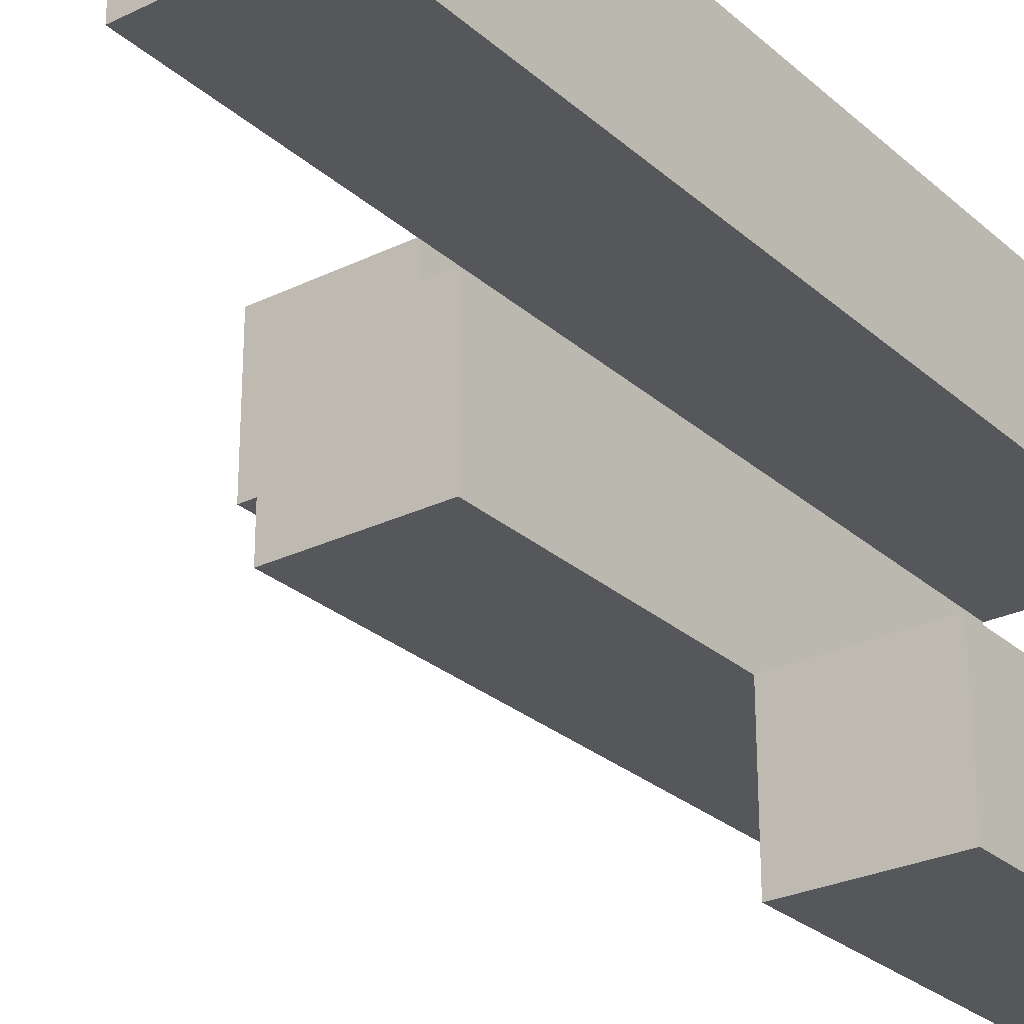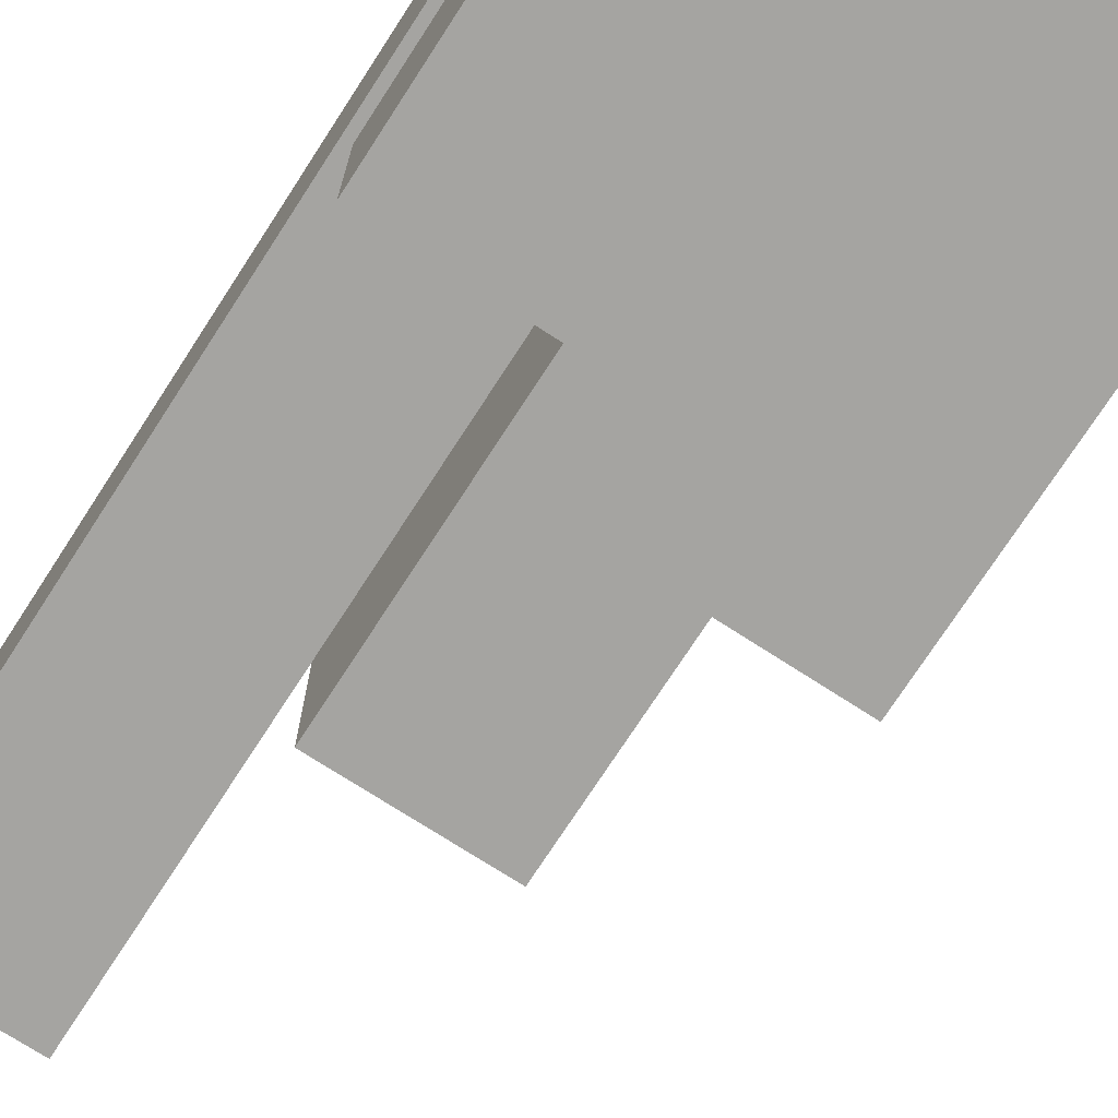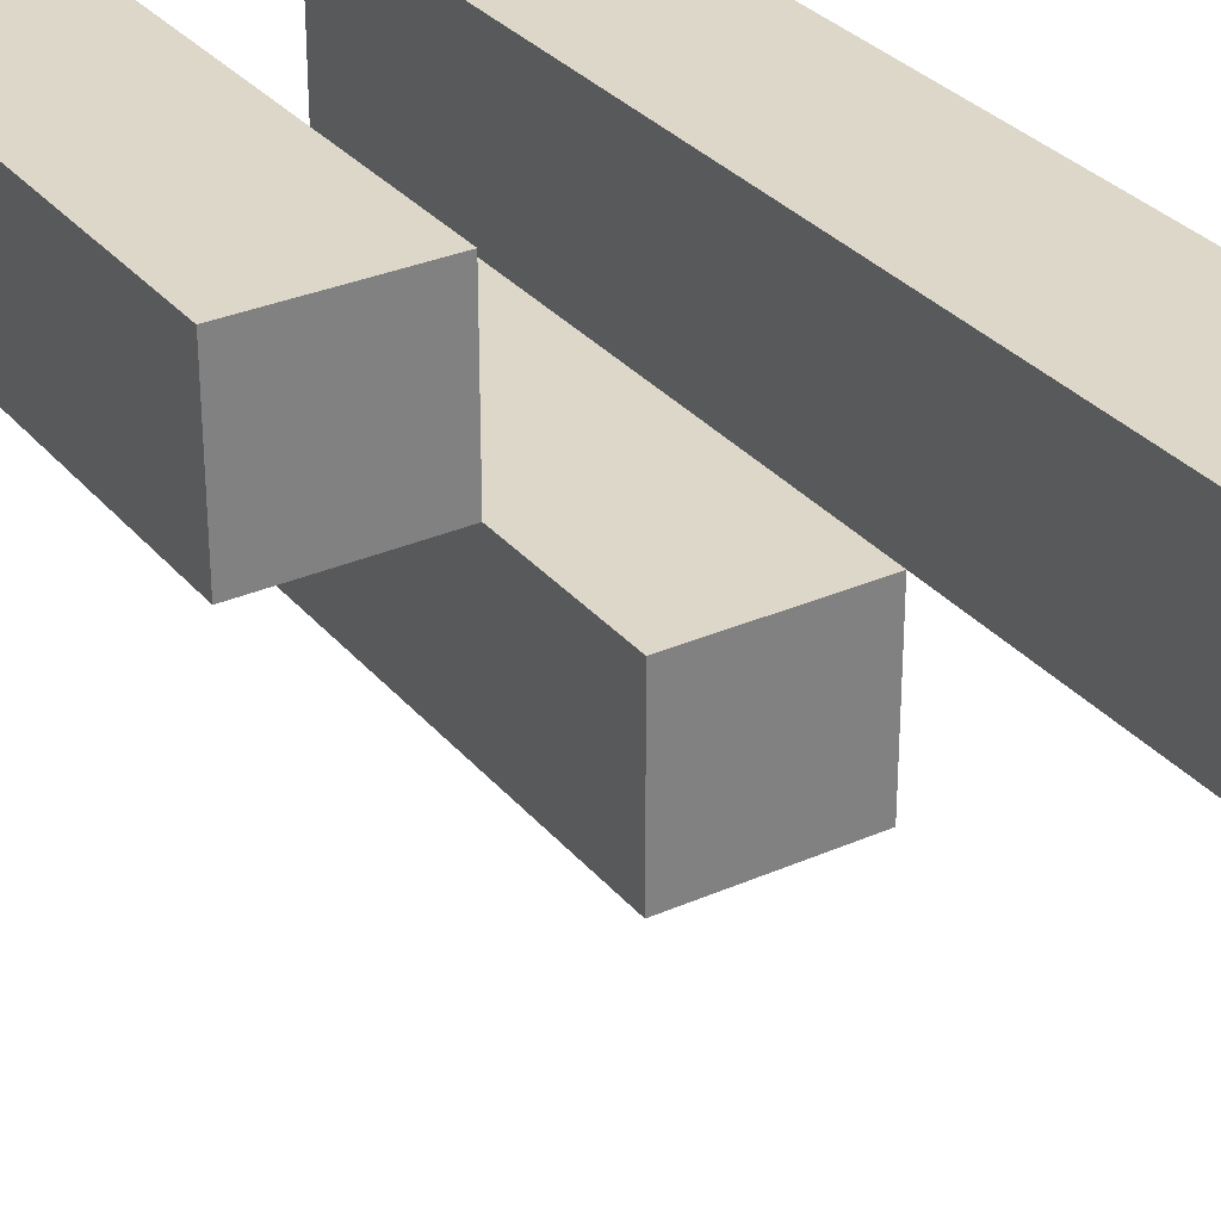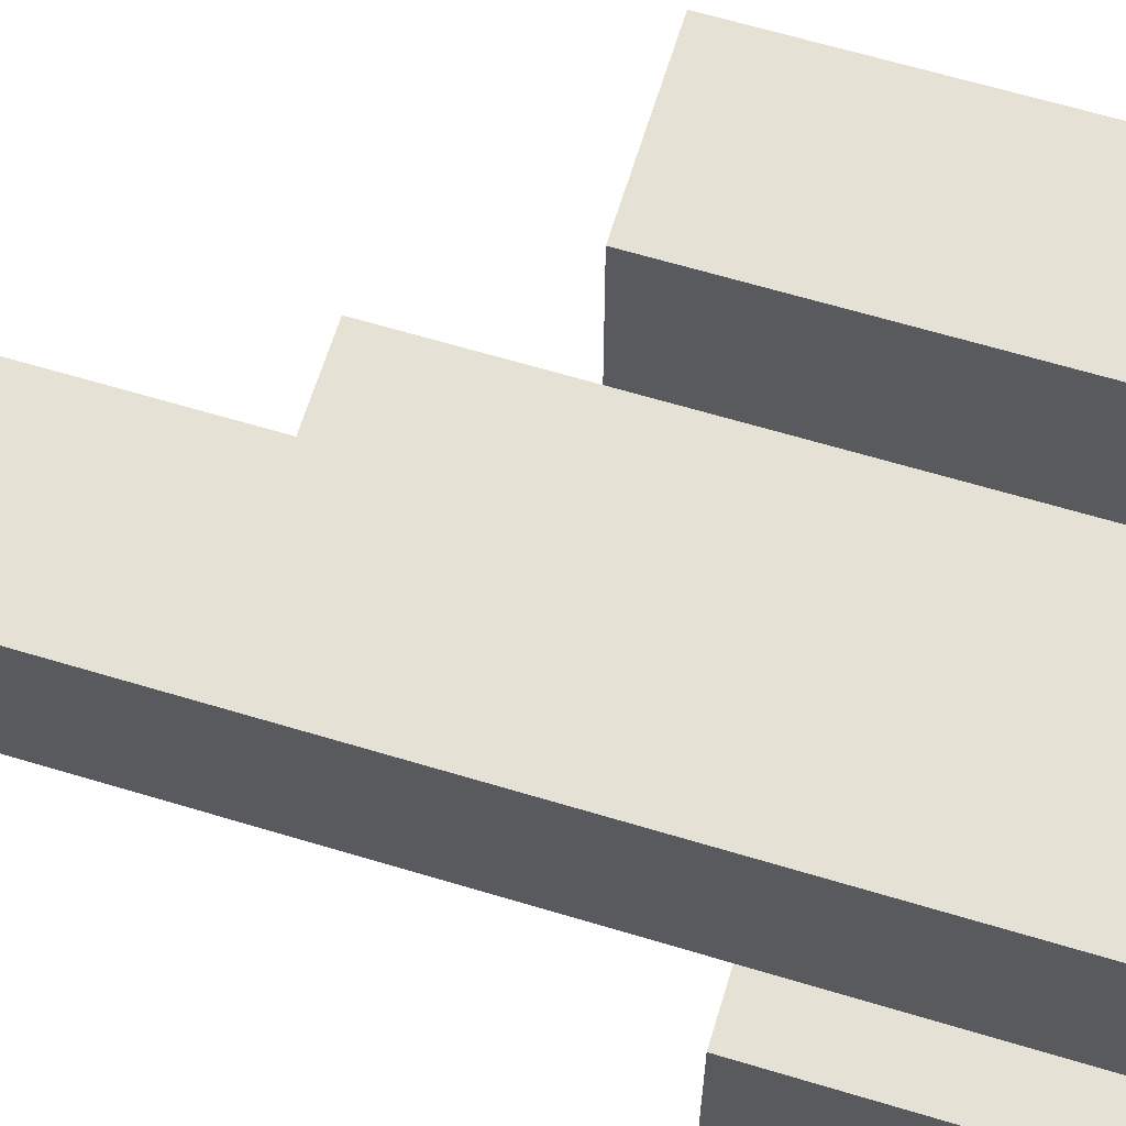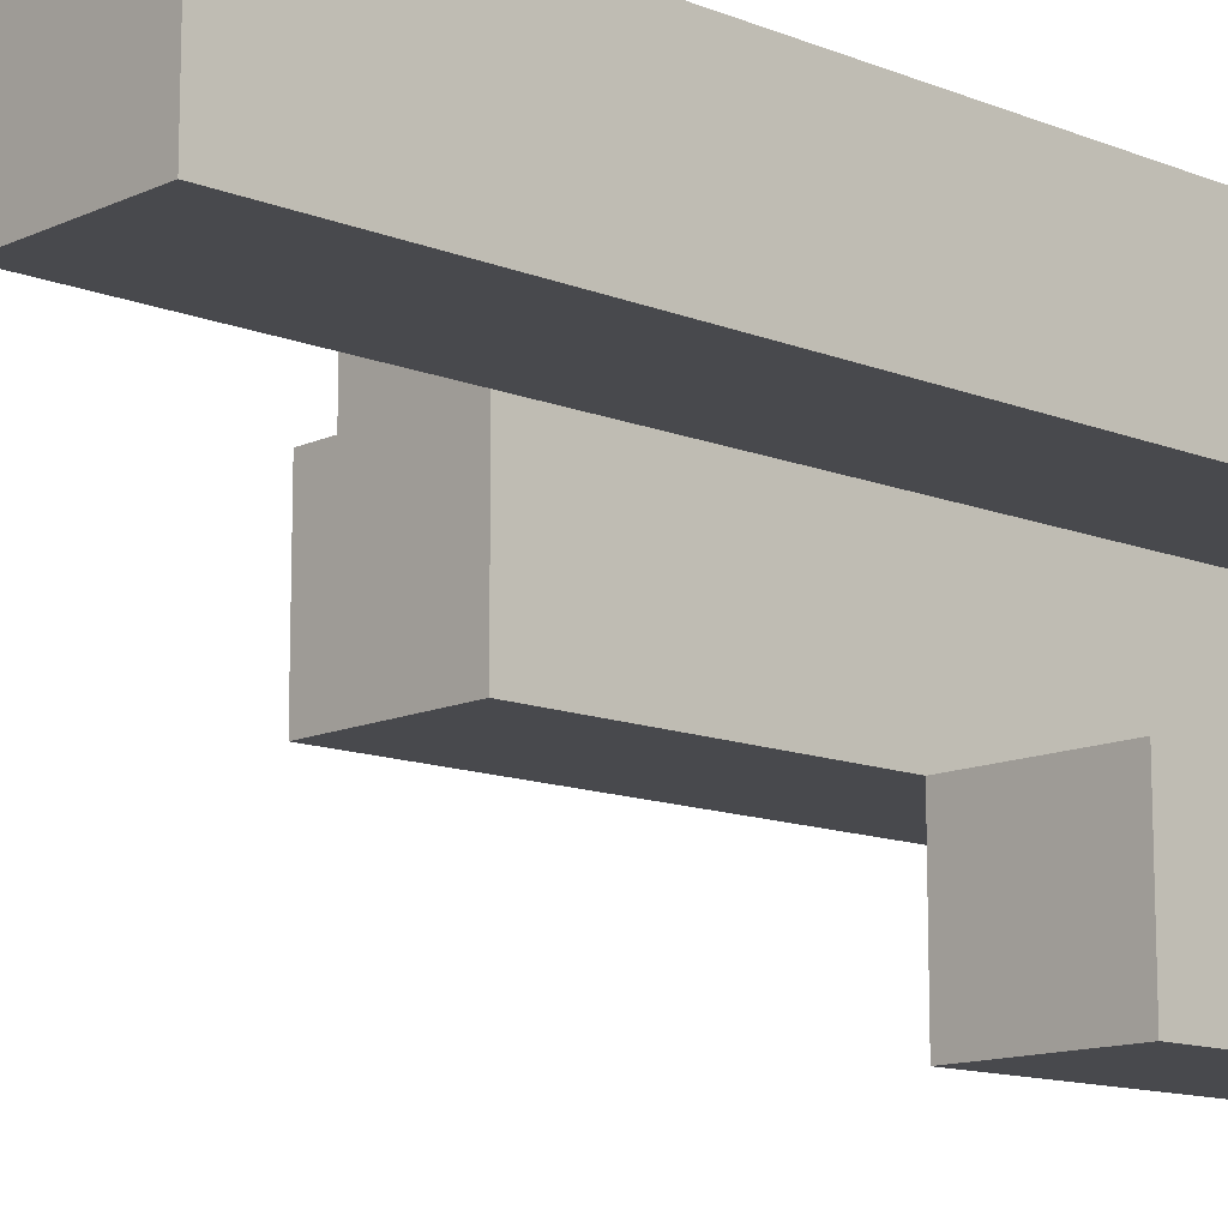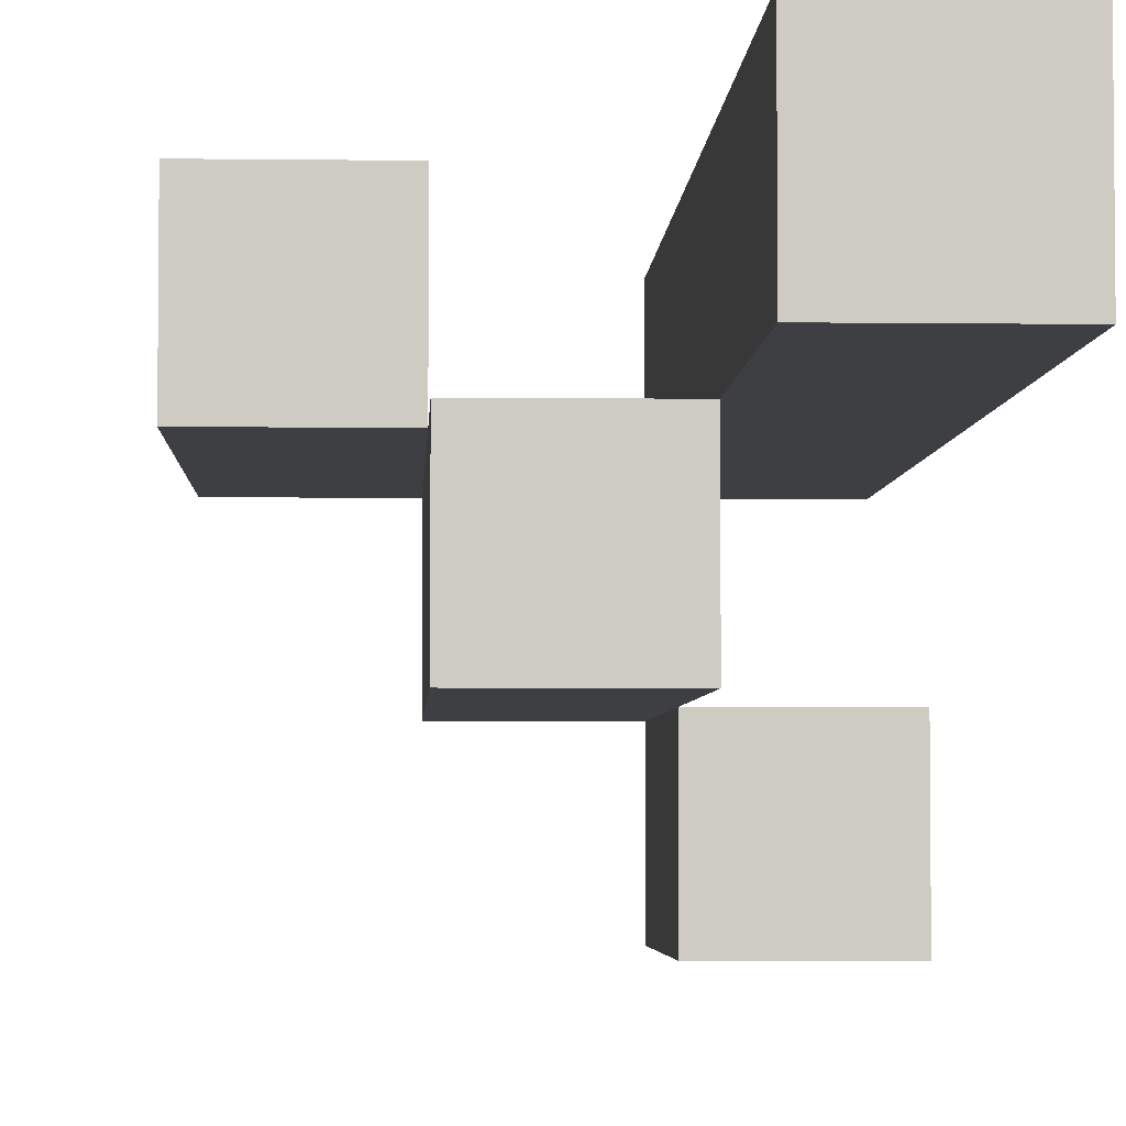
<metadata>
{"format":"obj","ext":"obj","renderer":"f3d","projection":"perspective","resolution":1024,"background":"white","views":[{"elev":-27.2,"azim":-143.1,"up":"+Z"},{"elev":-73.4,"azim":-32.9,"up":"+Z"},{"elev":30.9,"azim":147.7,"up":"+Z"},{"elev":64.4,"azim":-73.1,"up":"+Z"},{"elev":-12.5,"azim":-133.0,"up":"+Z"},{"elev":-4.0,"azim":177.5,"up":"+Z"}]}
</metadata>
<code>
o
v -26 0.9 34.8
v -26 0.9 34.7
v -26 0.9 34.6
v -26 0.9 34.5
v -26 1.1 34.6
v -26 1.1 34.5
v -26 1.5 34.8
v -26 1.5 34.7
v -25.9 0.9 34.7
v -25.9 0.9 34.6
v -25.9 1.1 34.6
v -25.9 1.3 34.7
v -25.9 1.3 34.6
v -25.8 0.9 34.8
v -25.8 0.9 34.7
v -25.8 1.2 34.8
v -25.8 1.2 34.7
v -25.9 0.9 34.8
v -25.9 0.9 34.7
v -25.9 0.9 34.6
v -25.9 0.9 34.5
v -25.9 1.1 34.6
v -25.9 1.1 34.5
v -25.9 1.3 34.7
v -25.9 1.5 34.8
v -25.9 1.5 34.7
v -25.8 0.9 34.7
v -25.8 0.9 34.6
v -25.8 1.2 34.7
v -25.8 1.3 34.7
v -25.8 1.3 34.6
v -25.7 0.9 34.8
v -25.7 0.9 34.7
v -25.7 1.2 34.8
v -25.7 1.2 34.7
v -26 0.9 34.8
v -26 1.5 34.8
v -25.9 0.9 34.8
v -25.9 1.5 34.8
v -25.8 0.9 34.8
v -25.8 1.2 34.8
v -25.7 0.9 34.8
v -25.7 1.2 34.8
v -25.9 0.9 34.7
v -25.9 1.3 34.7
v -25.8 0.9 34.7
v -25.8 1.2 34.7
v -25.8 1.3 34.7
v -26 0.9 34.6
v -26 1.1 34.6
v -25.9 0.9 34.6
v -25.9 1.1 34.6
v -26 0.9 34.7
v -26 1.5 34.7
v -25.9 0.9 34.7
v -25.9 1.3 34.7
v -25.9 1.5 34.7
v -25.8 0.9 34.7
v -25.8 1.2 34.7
v -25.7 0.9 34.7
v -25.7 1.2 34.7
v -25.9 0.9 34.6
v -25.9 1.1 34.6
v -25.9 1.3 34.6
v -25.8 0.9 34.6
v -25.8 1.3 34.6
v -26 0.9 34.5
v -26 1.1 34.5
v -25.9 0.9 34.5
v -25.9 1.1 34.5
v -26 0.9 34.8
v -25.9 0.9 34.8
v -25.8 0.9 34.8
v -25.7 0.9 34.8
v -26 0.9 34.7
v -25.9 0.9 34.7
v -25.8 0.9 34.7
v -25.7 0.9 34.7
v -26 0.9 34.6
v -25.9 0.9 34.6
v -25.8 0.9 34.6
v -26 0.9 34.5
v -25.9 0.9 34.5
v -26 1.1 34.6
v -25.9 1.1 34.6
v -26 1.1 34.5
v -25.9 1.1 34.5
v -25.8 1.2 34.8
v -25.7 1.2 34.8
v -25.8 1.2 34.7
v -25.7 1.2 34.7
v -25.9 1.3 34.7
v -25.8 1.3 34.7
v -25.9 1.3 34.6
v -25.8 1.3 34.6
v -26 1.5 34.8
v -25.9 1.5 34.8
v -26 1.5 34.7
v -25.9 1.5 34.7
f 5 4 3
f 6 4 5
f 7 2 1
f 8 2 7
f 11 10 9
f 12 11 9
f 13 11 12
f 16 15 14
f 17 15 16
f 20 21 22
f 22 21 23
f 18 19 24
f 18 24 25
f 25 24 26
f 27 28 29
f 29 28 30
f 30 28 31
f 32 33 34
f 34 33 35
f 38 37 36
f 39 37 38
f 42 41 40
f 43 41 42
f 46 45 44
f 47 45 46
f 48 45 47
f 51 50 49
f 52 50 51
f 53 54 55
f 55 54 56
f 56 54 57
f 58 59 60
f 60 59 61
f 62 63 65
f 63 64 65
f 65 64 66
f 67 68 69
f 69 68 70
f 75 72 71
f 76 72 75
f 77 74 73
f 78 74 77
f 80 77 76
f 81 77 80
f 82 80 79
f 83 80 82
f 84 85 86
f 86 85 87
f 88 89 90
f 90 89 91
f 92 93 94
f 94 93 95
f 96 97 98
f 98 97 99

</code>
